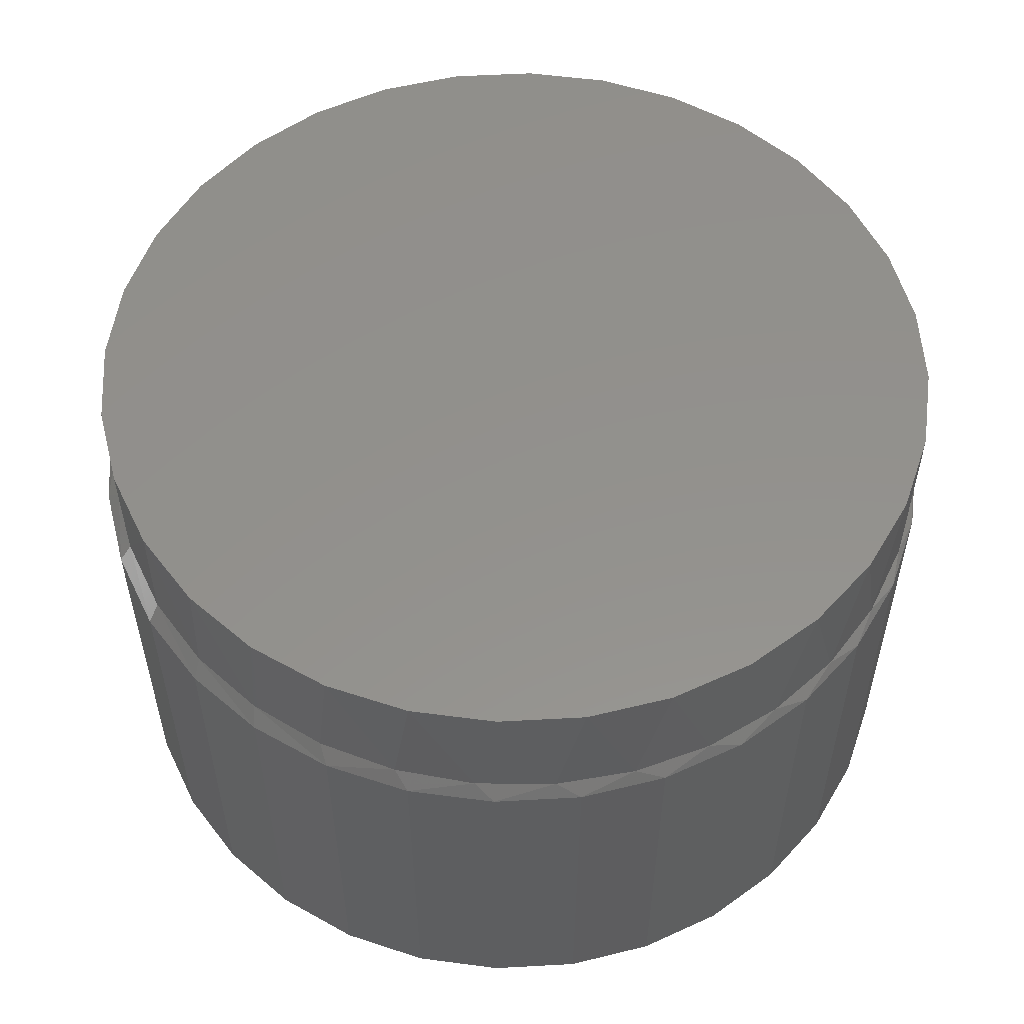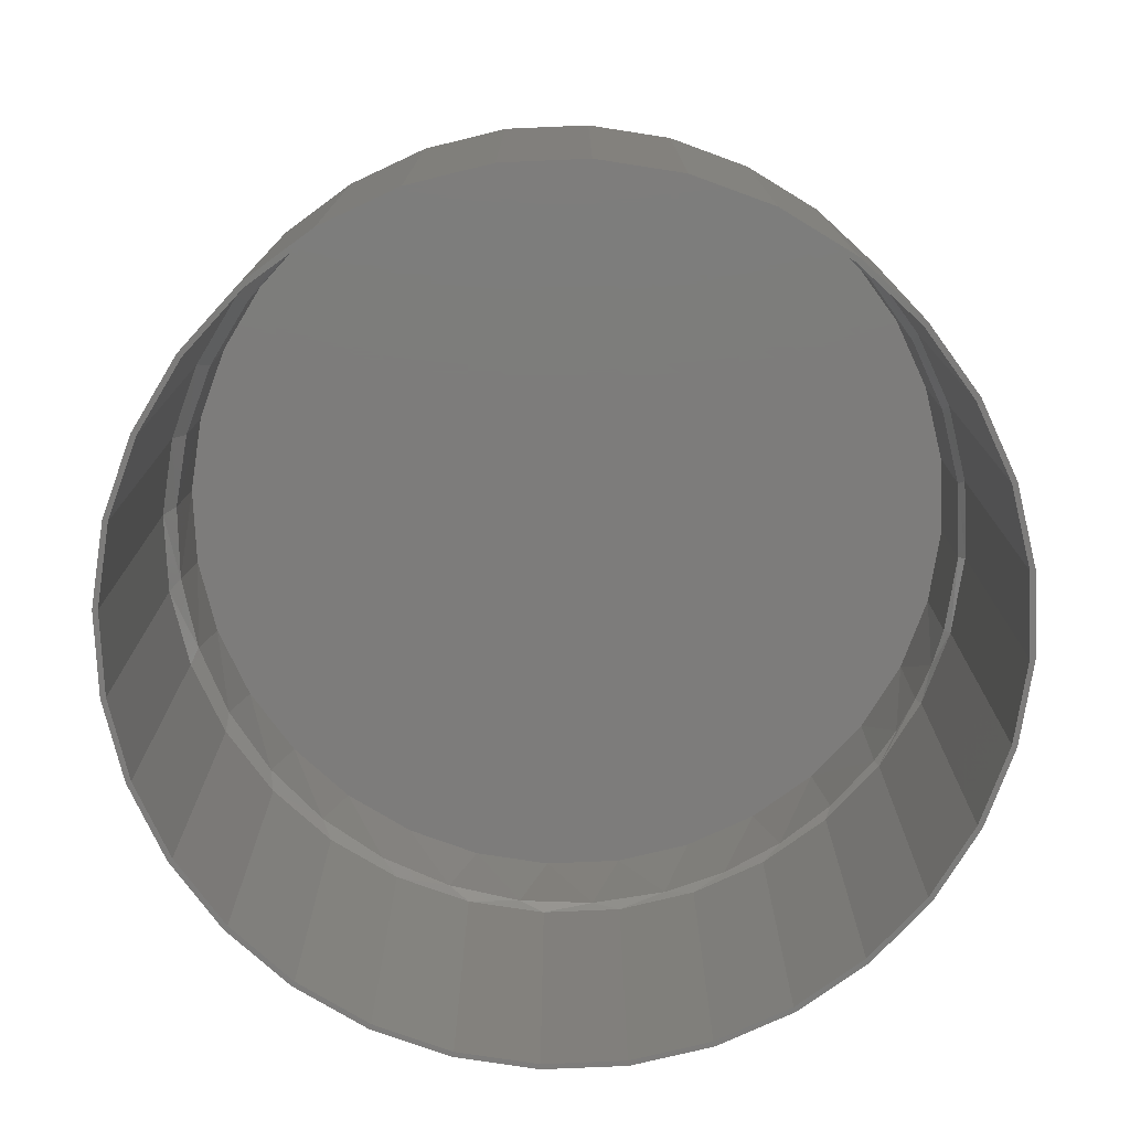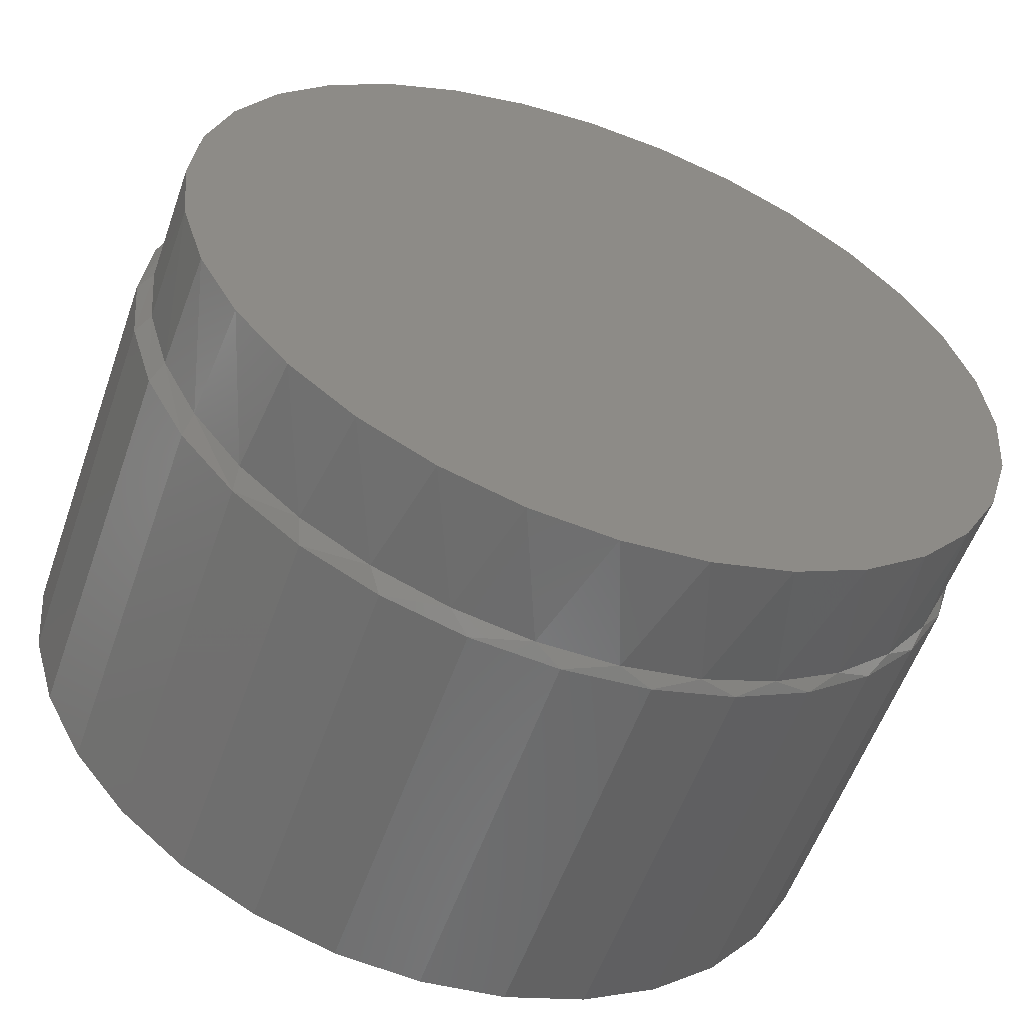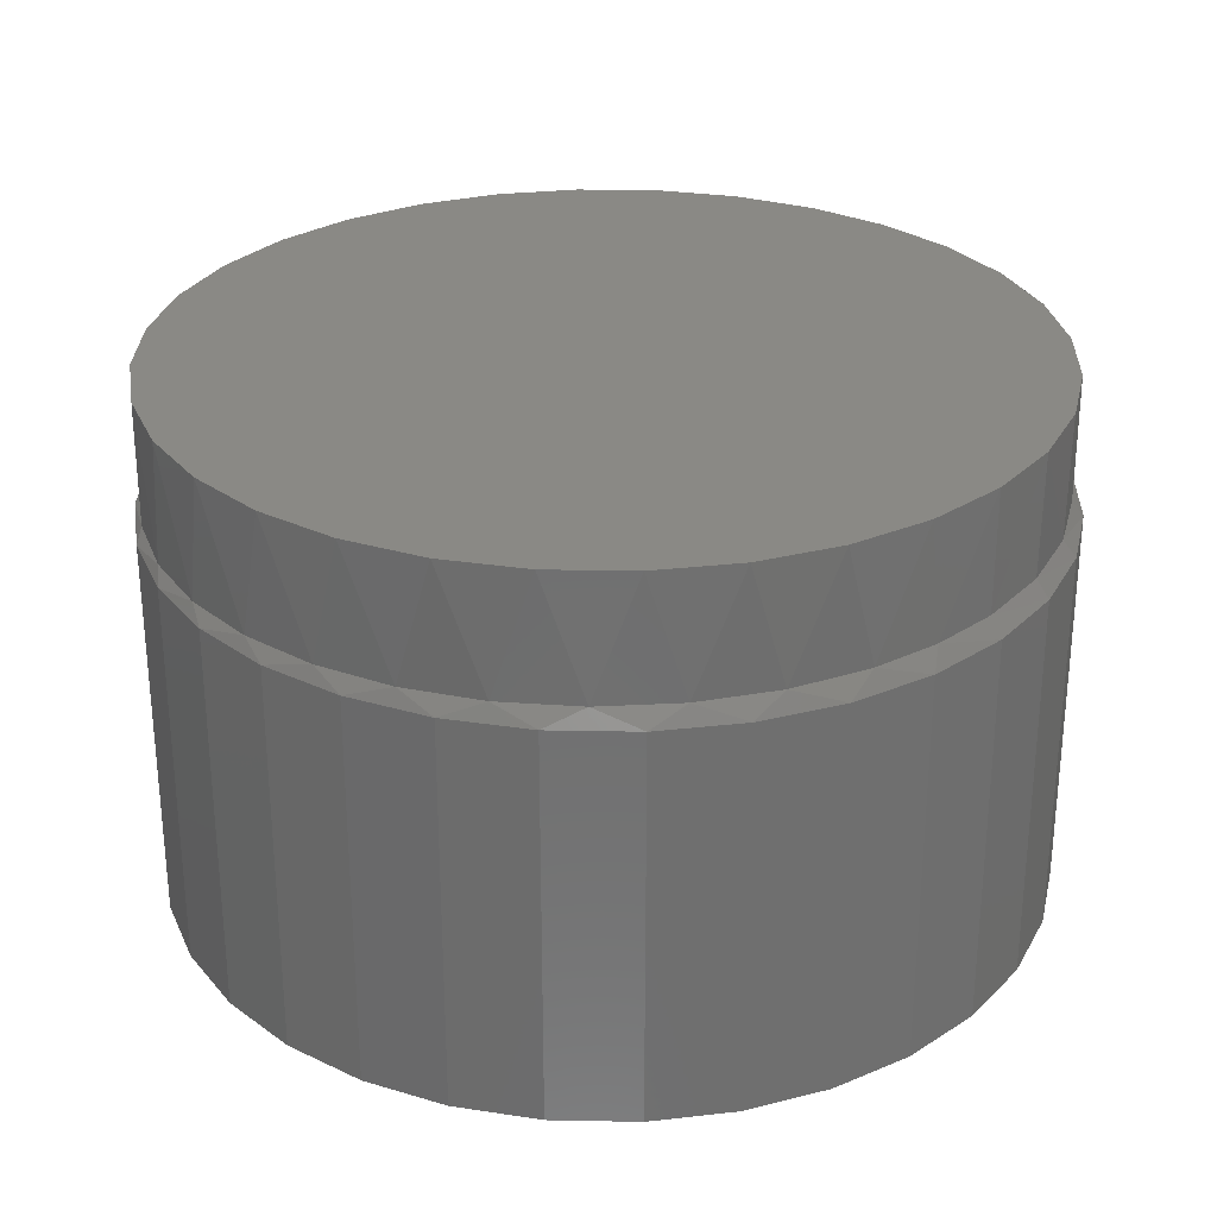
<metadata>
{"format":"stl","ext":"stl","renderer":"f3d","projection":"perspective","resolution":1024,"background":"white","views":[{"elev":54.7,"azim":-20.2,"up":"+Z"},{"elev":-75.9,"azim":-36.9,"up":"+Z"},{"elev":-57.1,"azim":-19.4,"up":"+Y"},{"elev":28.6,"azim":-139.0,"up":"+Z"}]}
</metadata>
<code>
# stl→obj: 262 verts, 520 faces
v 0.002549 0.6197 0
v 0.002549 0.6119 0
v -0.1184 0.6078 0
v -0.1168 0.6002 0
v -0.2346 0.5726 0
v -0.2316 0.5653 0
v -0.3418 0.5153 0
v -0.3374 0.5088 0
v -0.4357 0.4382 0
v -0.4301 0.4327 0
v -0.5127 0.3443 0
v -0.5062 0.34 0
v -0.57 0.2372 0
v -0.5628 0.2342 0
v -0.6053 0.1209 0
v -0.5976 0.1194 0
v -0.6053 -0.1209 0
v -0.5976 -0.1194 0
v -0.5628 -0.2342 0
v -0.57 -0.2372 0
v -0.5062 -0.34 0
v -0.5127 -0.3443 0
v -0.4301 -0.4327 0
v -0.4357 -0.4382 0
v -0.3374 -0.5088 0
v -0.3418 -0.5153 0
v -0.2316 -0.5653 0
v -0.2346 -0.5726 0
v -0.1168 -0.6002 0
v -0.1184 -0.6078 0
v 0.002549 -0.6119 0
v 0.002549 -0.6197 0
v 0.1235 0.6078 0
v 0.1219 0.6002 0
v 0.2397 0.5726 0
v 0.2367 0.5653 0
v 0.3469 0.5153 0
v 0.3425 0.5088 0
v 0.4408 0.4382 0
v 0.4352 0.4327 0
v 0.5178 0.3443 0
v 0.5113 0.34 0
v 0.5751 0.2372 0
v 0.5679 0.2342 0
v 0.6104 0.1209 0
v 0.6027 0.1194 0
v 0.6145 0 0
v 0.5679 -0.2342 0
v 0.6027 -0.1194 0
v 0.6104 -0.1209 0
v 0.5751 -0.2372 0
v 0.5113 -0.34 0
v 0.5178 -0.3443 0
v 0.4352 -0.4327 0
v 0.4408 -0.4382 0
v 0.3425 -0.5088 0
v 0.3469 -0.5153 0
v 0.2367 -0.5653 0
v 0.2397 -0.5726 0
v 0.1219 -0.6002 0
v 0.1235 -0.6078 0
v 0.6223 0 0
v -0.6172 7.589e-17 0
v -0.6094 7.494e-17 0
v 0.1219 -0.6002 0.5523
v 0.2367 -0.5653 0.5523
v 0.3425 -0.5088 0.5523
v 0.4352 -0.4327 0.5523
v 0.5113 -0.34 0.5523
v 0.5679 -0.2342 0.5523
v 0.6027 -0.1194 0.5523
v 0.6145 0 0.5523
v 0.002549 -0.6119 0.5523
v -0.1168 -0.6002 0.5523
v -0.2316 -0.5653 0.5523
v -0.3374 -0.5088 0.5523
v -0.4301 -0.4327 0.5523
v -0.5062 -0.34 0.5523
v -0.5628 -0.2342 0.5523
v -0.5976 -0.1194 0.5523
v -0.6094 3.525e-15 0.5523
v -0.1168 0.6002 0.5523
v -0.2316 0.5653 0.5523
v -0.3374 0.5088 0.5523
v -0.4301 0.4327 0.5523
v -0.5062 0.34 0.5523
v -0.5628 0.2342 0.5523
v -0.5976 0.1194 0.5523
v 0.002549 0.6119 0.5523
v 0.1219 0.6002 0.5523
v 0.2367 0.5653 0.5523
v 0.3425 0.5088 0.5523
v 0.4352 0.4327 0.5523
v 0.5113 0.34 0.5523
v 0.5679 0.2342 0.5523
v 0.6027 0.1194 0.5523
v -0.5632 -0.1825 0.5785
v -0.5282 -0.2684 0.5781
v -0.4804 -0.3478 0.5775
v -0.4042 -0.4353 0.5766
v -0.3127 -0.5064 0.5754
v -0.2094 -0.5585 0.5742
v -0.09828 -0.5897 0.5728
v 0.01662 -0.599 0.5714
v 0.595 -0.117 0.5644
v 0.5807 -0.174 0.5646
v 0.5609 -0.2294 0.5648
v 0.6036 -0.05878 0.5643
v 0.6065 0 0.5643
v -0.5917 3.394e-16 0.5788
v -0.5845 -0.09236 0.5788
v 0.5058 -0.3325 0.5655
v 0.4321 -0.4226 0.5664
v 0.3427 -0.4965 0.5675
v 0.2412 -0.5516 0.5687
v 0.1311 -0.5862 0.57
v 0.5735 0.1962 0.5647
v 0.5331 0.2874 0.5652
v 0.4781 0.3706 0.5658
v 0.3982 0.4541 0.5668
v 0.304 0.5205 0.5679
v 0.1994 0.5675 0.5692
v 0.0882 0.5936 0.5706
v -0.02538 0.5982 0.5719
v -0.1374 0.5813 0.5733
v -0.244 0.5438 0.5746
v -0.5808 0.1135 0.5787
v -0.5488 0.2227 0.5783
v -0.4968 0.3236 0.5777
v -0.4269 0.4127 0.5768
v -0.3416 0.4869 0.5758
v 0.5982 0.09947 0.5644
v 0.3402 -0.4981 0.7422
v 0.431 -0.4236 0.7422
v 0.2367 -0.5535 0.7422
v 0.1243 -0.5876 0.7422
v 0.007401 -0.5991 0.7422
v -0.1095 -0.5876 0.7422
v -0.2219 -0.5535 0.7422
v -0.3254 -0.4981 0.7422
v -0.4162 -0.4236 0.7422
v -0.4907 -0.3328 0.7422
v -0.5461 -0.2293 0.7422
v -0.5802 -0.1169 0.7422
v 0.595 -0.1169 0.7422
v 0.6065 0 0.7422
v 0.5609 -0.2293 0.7422
v 0.5055 -0.3328 0.7422
v -0.5917 7.337e-17 0.7422
v -0.5461 0.2293 0.7422
v -0.5802 0.1169 0.7422
v -0.4907 0.3328 0.7422
v -0.4162 0.4236 0.7422
v -0.3254 0.4981 0.7422
v -0.2219 0.5535 0.7422
v -0.1095 0.5876 0.7422
v 0.007401 0.5991 0.7422
v 0.1243 0.5876 0.7422
v 0.2367 0.5535 0.7422
v 0.3402 0.4981 0.7422
v 0.431 0.4236 0.7422
v 0.5055 0.3328 0.7422
v 0.5609 0.2293 0.7422
v 0.595 0.1169 0.7422
v -0.5878 0.1184 0.75
v -0.5533 0.2323 0.75
v -0.5685 0.1914 0.5808
v -0.5224 0.296 0.5803
v -0.4972 0.3372 0.75
v -0.4576 0.39 0.5795
v -0.4217 0.4291 0.75
v -0.3766 0.4699 0.5785
v -0.3298 0.5046 0.75
v -0.2825 0.5332 0.5774
v -0.2249 0.5607 0.75
v -0.1786 0.5777 0.5761
v -0.111 0.5952 0.75
v -0.06842 0.6022 0.5748
v 0.007401 0.6069 0.75
v 0.04424 0.6058 0.5735
v 0.1258 0.5952 0.75
v 0.1557 0.5885 0.5721
v 0.2397 0.5607 0.75
v 0.2623 0.5508 0.5708
v 0.3446 0.5046 0.75
v 0.3604 0.4937 0.5697
v 0.4365 0.4291 0.75
v 0.4465 0.419 0.5686
v 0.512 0.3372 0.75
v 0.5174 0.329 0.5678
v 0.5681 0.2323 0.75
v 0.5704 0.2266 0.5672
v 0.6026 0.1184 0.75
v -0.5995 -1.145e-14 0.5812
v -0.5995 7.432e-17 0.75
v -0.5917 0.09692 0.5811
v 0.6143 0 0.75
v 0.6143 -4.075e-15 0.5667
v 0.6032 0.1156 0.5668
v 0.6026 -0.1184 0.75
v 0.5681 -0.2323 0.75
v 0.5833 -0.1914 0.567
v 0.5363 -0.2977 0.5676
v 0.512 -0.3372 0.75
v 0.47 -0.3928 0.5684
v 0.4365 -0.4291 0.75
v 0.3874 -0.4732 0.5693
v 0.3446 -0.5046 0.75
v 0.2916 -0.5362 0.5705
v 0.2397 -0.5607 0.75
v 0.1864 -0.5799 0.5717
v 0.1258 -0.5952 0.75
v 0.07538 -0.6031 0.5731
v 0.007401 -0.6069 0.75
v -0.03753 -0.6052 0.5744
v -0.111 -0.5952 0.75
v -0.1486 -0.5865 0.5758
v -0.2249 -0.5607 0.75
v -0.2543 -0.5476 0.577
v -0.3298 -0.5046 0.75
v -0.351 -0.4897 0.5782
v -0.4217 -0.4291 0.75
v -0.4356 -0.4148 0.5792
v -0.4972 -0.3372 0.75
v -0.5051 -0.3251 0.5801
v -0.5533 -0.2323 0.75
v -0.5568 -0.2237 0.5807
v -0.5878 -0.1184 0.75
v 0.6065 -0.09697 0.5667
v -0.5887 -0.114 0.5811
v 0.6223 -1.518e-16 0.5547
v 0.6104 -0.1209 0.5547
v -0.4357 -0.4382 0.5547
v -0.3418 -0.5153 0.5547
v -0.2346 -0.5726 0.5547
v -0.1184 -0.6078 0.5547
v 0.002549 -0.6197 0.5547
v 0.1235 -0.6078 0.5547
v 0.2397 -0.5726 0.5547
v 0.3469 -0.5153 0.5547
v 0.4408 -0.4382 0.5547
v 0.5178 -0.3443 0.5547
v 0.5751 -0.2372 0.5547
v -0.5127 -0.3443 0.5547
v -0.57 -0.2372 0.5547
v -0.6053 -0.1209 0.5547
v -0.6172 7.589e-17 0.5547
v -0.6053 0.1209 0.5547
v 0.5751 0.2372 0.5547
v 0.5178 0.3443 0.5547
v 0.4408 0.4382 0.5547
v 0.3469 0.5153 0.5547
v 0.2397 0.5726 0.5547
v 0.1235 0.6078 0.5547
v 0.002549 0.6197 0.5547
v -0.1184 0.6078 0.5547
v -0.2346 0.5726 0.5547
v -0.3418 0.5153 0.5547
v -0.4357 0.4382 0.5547
v -0.5127 0.3443 0.5547
v -0.57 0.2372 0.5547
v 0.6104 0.1209 0.5547
f 1 2 3
f 3 2 4
f 4 5 3
f 6 5 4
f 7 5 6
f 8 7 6
f 9 7 8
f 10 9 8
f 11 9 10
f 12 11 10
f 13 11 12
f 14 13 12
f 15 13 14
f 16 15 14
f 17 18 19
f 19 20 17
f 20 19 21
f 21 22 20
f 22 21 23
f 23 24 22
f 24 23 25
f 25 26 24
f 26 25 27
f 27 28 26
f 28 27 29
f 29 30 28
f 31 30 29
f 32 30 31
f 1 33 2
f 34 2 33
f 35 34 33
f 35 36 34
f 36 35 37
f 37 38 36
f 38 37 39
f 39 40 38
f 40 39 41
f 41 42 40
f 42 41 43
f 43 44 42
f 44 43 45
f 45 46 44
f 46 45 47
f 48 49 50
f 51 48 50
f 52 48 51
f 53 52 51
f 54 52 53
f 55 54 53
f 56 54 55
f 57 56 55
f 58 56 57
f 59 58 57
f 60 58 59
f 61 60 59
f 61 31 60
f 32 31 61
f 62 50 49
f 62 49 47
f 62 47 45
f 63 15 16
f 63 16 64
f 63 64 18
f 63 18 17
f 31 65 60
f 60 65 66
f 60 66 58
f 58 66 67
f 58 67 56
f 56 67 68
f 56 68 54
f 54 68 69
f 54 69 52
f 52 69 70
f 52 70 48
f 48 70 71
f 48 71 49
f 49 71 72
f 49 72 47
f 65 31 73
f 73 31 29
f 73 29 74
f 74 29 27
f 74 27 75
f 75 27 25
f 75 25 76
f 76 25 23
f 76 23 77
f 77 23 21
f 77 21 78
f 78 21 19
f 78 19 79
f 79 19 18
f 79 18 80
f 80 18 64
f 80 64 81
f 2 82 4
f 4 82 83
f 4 83 6
f 6 83 84
f 6 84 8
f 8 84 85
f 8 85 10
f 10 85 86
f 10 86 12
f 12 86 87
f 12 87 14
f 14 87 88
f 14 88 16
f 16 88 81
f 16 81 64
f 82 2 89
f 89 2 34
f 89 34 90
f 90 34 36
f 90 36 91
f 91 36 38
f 91 38 92
f 92 38 40
f 92 40 93
f 93 40 42
f 93 42 94
f 94 42 44
f 94 44 95
f 95 44 46
f 95 46 96
f 96 46 47
f 96 47 72
f 97 79 80
f 98 78 79
f 98 79 97
f 99 100 77
f 77 78 99
f 99 78 98
f 100 101 76
f 76 77 100
f 101 102 75
f 75 76 101
f 103 73 74
f 103 74 102
f 74 75 102
f 65 73 104
f 104 73 103
f 105 71 106
f 71 70 106
f 70 107 106
f 72 71 105
f 72 105 108
f 72 108 109
f 81 110 80
f 80 110 111
f 80 111 97
f 107 70 112
f 112 70 69
f 112 69 113
f 113 69 68
f 113 68 114
f 114 68 67
f 114 67 115
f 115 67 66
f 115 66 116
f 116 66 65
f 116 65 104
f 117 95 96
f 118 94 95
f 118 95 117
f 93 119 120
f 93 94 119
f 119 94 118
f 92 120 121
f 92 93 120
f 91 121 122
f 91 92 121
f 123 89 90
f 123 90 122
f 90 91 122
f 124 82 89
f 124 89 123
f 125 83 82
f 125 82 124
f 84 83 126
f 126 83 125
f 110 81 127
f 127 81 88
f 127 88 128
f 128 88 87
f 128 87 129
f 129 87 86
f 129 86 130
f 130 86 85
f 130 85 131
f 131 85 84
f 131 84 126
f 72 109 96
f 96 109 132
f 96 132 117
f 114 133 134
f 133 114 115
f 115 135 133
f 135 115 116
f 116 136 135
f 136 116 104
f 104 137 136
f 137 104 103
f 103 138 137
f 138 103 102
f 102 139 138
f 139 102 101
f 101 140 139
f 140 101 100
f 100 141 140
f 141 100 99
f 99 142 141
f 142 99 98
f 98 143 142
f 143 98 97
f 97 144 143
f 105 145 108
f 108 145 146
f 108 146 109
f 107 147 106
f 106 147 145
f 106 145 105
f 114 134 113
f 113 134 148
f 113 148 112
f 112 148 147
f 112 147 107
f 97 111 144
f 144 111 110
f 144 110 149
f 128 150 151
f 150 128 129
f 129 152 150
f 152 129 130
f 130 153 152
f 153 130 131
f 131 154 153
f 154 131 126
f 126 155 154
f 155 126 125
f 125 156 155
f 156 125 124
f 124 157 156
f 157 124 123
f 123 158 157
f 158 123 122
f 122 159 158
f 159 122 121
f 121 160 159
f 160 121 120
f 120 161 160
f 161 120 119
f 119 162 161
f 162 119 118
f 118 163 162
f 117 163 118
f 164 163 117
f 128 151 127
f 127 151 149
f 127 149 110
f 117 132 164
f 164 132 109
f 164 109 146
f 157 158 156
f 137 138 136
f 136 138 139
f 136 139 135
f 135 139 140
f 135 140 133
f 133 140 141
f 133 141 134
f 134 141 142
f 134 142 148
f 148 142 143
f 148 143 147
f 147 143 144
f 147 144 145
f 145 144 149
f 145 149 146
f 146 149 151
f 146 151 164
f 164 151 150
f 164 150 163
f 163 150 152
f 163 152 162
f 162 152 153
f 162 153 161
f 161 153 154
f 161 154 160
f 160 154 155
f 160 155 159
f 159 155 156
f 159 156 158
f 165 166 167
f 168 167 166
f 166 169 168
f 170 168 169
f 169 171 170
f 172 170 171
f 171 173 172
f 173 174 172
f 174 173 175
f 174 175 176
f 176 175 177
f 176 177 178
f 178 177 179
f 178 179 180
f 180 179 181
f 180 181 182
f 182 181 183
f 182 183 184
f 184 183 185
f 184 185 186
f 186 185 187
f 186 187 188
f 188 187 189
f 188 189 190
f 190 189 191
f 190 191 192
f 192 191 193
f 194 195 196
f 196 195 165
f 196 165 167
f 197 198 193
f 193 198 199
f 193 199 192
f 200 201 202
f 203 202 201
f 201 204 203
f 205 203 204
f 204 206 205
f 207 205 206
f 206 208 207
f 209 207 208
f 208 210 209
f 209 210 211
f 211 210 212
f 211 212 213
f 213 212 214
f 213 214 215
f 215 214 216
f 215 216 217
f 217 216 218
f 217 218 219
f 219 218 220
f 219 220 221
f 221 220 222
f 221 222 223
f 223 222 224
f 223 224 225
f 225 224 226
f 225 226 227
f 227 226 228
f 198 197 229
f 229 197 200
f 229 200 202
f 195 194 228
f 228 194 230
f 228 230 227
f 198 229 231
f 229 232 231
f 233 234 221
f 235 217 219
f 219 234 235
f 221 234 219
f 236 237 215
f 217 236 215
f 217 235 236
f 237 238 213
f 215 237 213
f 238 239 211
f 213 238 211
f 239 240 209
f 211 239 209
f 241 205 207
f 207 240 241
f 209 240 207
f 203 205 242
f 205 241 242
f 243 202 203
f 203 242 243
f 202 232 229
f 202 243 232
f 221 223 233
f 233 223 225
f 233 225 244
f 244 225 227
f 244 227 245
f 245 227 230
f 245 230 246
f 246 230 194
f 246 194 247
f 194 196 247
f 196 248 247
f 249 250 190
f 250 251 188
f 190 250 188
f 251 252 186
f 188 251 186
f 252 253 184
f 186 252 184
f 254 255 180
f 182 254 180
f 182 253 254
f 184 253 182
f 255 256 178
f 180 255 178
f 256 257 176
f 178 256 176
f 257 258 174
f 176 257 174
f 258 259 172
f 174 258 172
f 168 170 260
f 170 259 260
f 172 259 170
f 261 167 168
f 168 260 261
f 167 248 196
f 167 261 248
f 190 192 249
f 249 192 199
f 249 199 262
f 262 199 198
f 262 198 231
f 177 181 179
f 181 177 183
f 183 177 175
f 183 175 185
f 185 175 173
f 185 173 187
f 187 173 171
f 187 171 189
f 189 171 169
f 189 169 191
f 191 169 166
f 191 166 193
f 193 166 165
f 193 165 197
f 197 165 195
f 197 195 200
f 200 195 228
f 200 228 201
f 201 228 226
f 201 226 204
f 204 226 224
f 204 224 206
f 206 224 222
f 206 222 208
f 208 222 220
f 208 220 210
f 210 220 218
f 210 218 212
f 212 218 216
f 212 216 214
f 62 231 50
f 50 231 232
f 50 232 51
f 51 232 243
f 51 243 53
f 53 243 242
f 53 242 55
f 55 242 241
f 55 241 57
f 57 241 240
f 57 240 59
f 59 240 239
f 59 239 61
f 61 239 238
f 61 238 32
f 32 238 237
f 32 237 30
f 30 237 236
f 30 236 28
f 28 236 235
f 28 235 26
f 26 235 234
f 26 234 24
f 24 234 233
f 24 233 22
f 22 233 244
f 22 244 20
f 20 244 245
f 20 245 17
f 17 245 246
f 17 246 63
f 63 246 247
f 63 247 15
f 15 247 248
f 15 248 13
f 13 248 261
f 13 261 11
f 11 261 260
f 11 260 9
f 9 260 259
f 9 259 7
f 7 259 258
f 7 258 5
f 5 258 257
f 5 257 3
f 3 257 256
f 3 256 1
f 1 256 255
f 1 255 33
f 33 255 254
f 33 254 35
f 35 254 253
f 35 253 37
f 37 253 252
f 37 252 39
f 39 252 251
f 39 251 41
f 41 251 250
f 41 250 43
f 43 250 249
f 43 249 45
f 45 249 262
f 45 262 62
f 62 262 231

</code>
